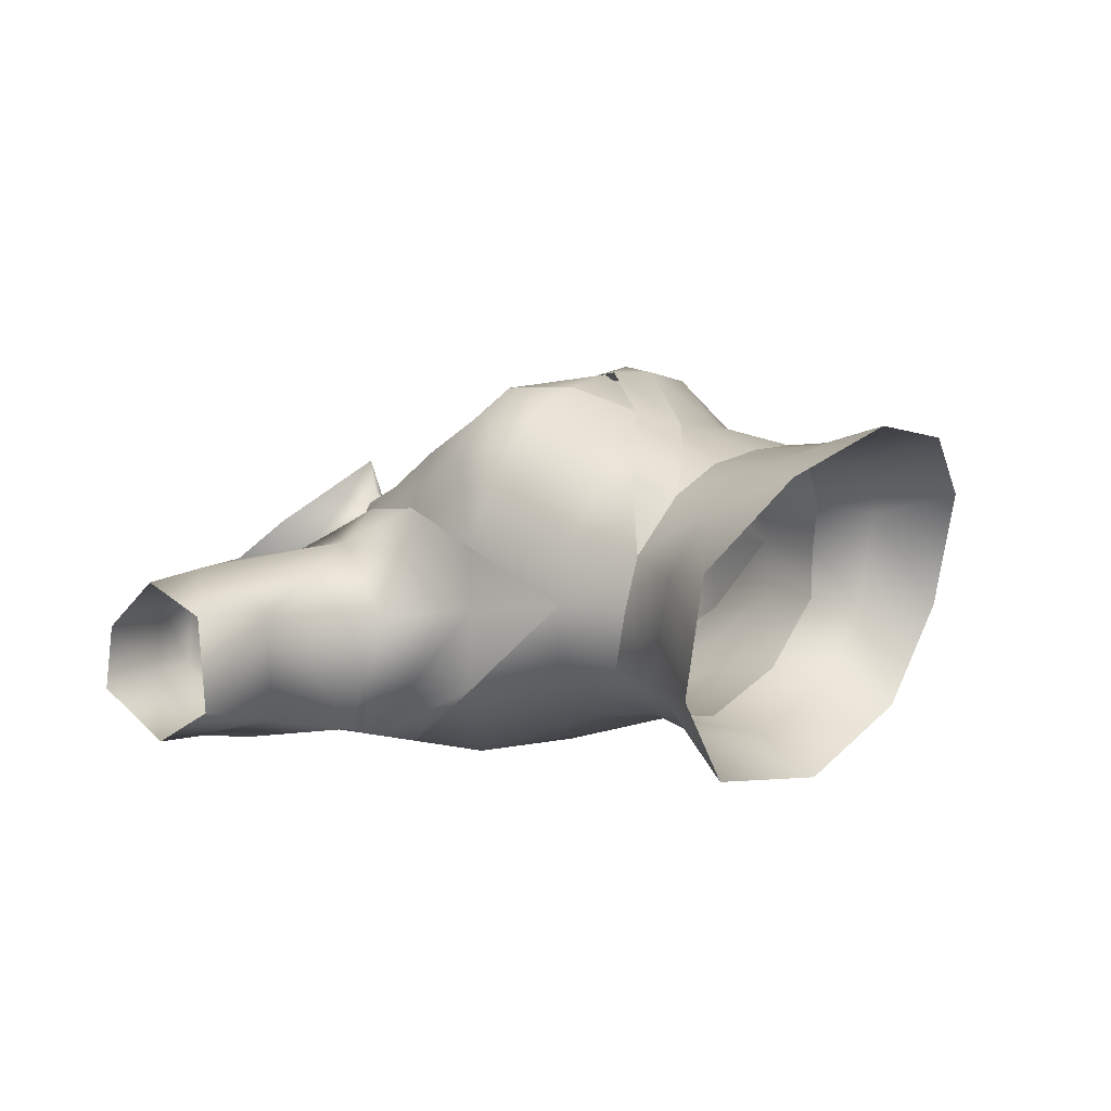
<metadata>
{"format":"obj","ext":"obj","renderer":"f3d","projection":"perspective","resolution":1024,"background":"white","views":[{"elev":12.4,"azim":-52.6,"up":"+Z"}]}
</metadata>
<code>
g mesh00
v 5.356 42.63 -6.936
v 4.811 46.36 -5.36
v 5.617 41.04 -2.64
v 5.392 33.23 7.206
v 2.054 32.9 7.889
v 3.396 28.88 11.76
v 3.762 39.77 0.63
v 4.743 44.56 -1.88
v 3.146 43.1 1.262
v 4.199 46.56 0.512
v 0 44.3 3.772
v 2.054 32.9 7.889
v 5.392 33.23 7.206
v 2.61 37.3 5.009
v 5.951 37.68 4.563
v 1.909 38.5 3.9
v 5.868 38.52 2.762
v 3.762 39.77 0.63
v 5.617 41.04 -2.64
v 4.743 44.56 -1.88
v 4.811 46.36 -5.36
v 5.06 49.32 -4.41
v 0 51.37 -8.2
v 5.245 51.08 -3.8
f 1 2 3
f 4 5 6
f 7 8 9
f 9 8 10
f 9 10 11
f 12 13 14
f 14 13 15
f 14 15 16
f 16 15 17
f 16 17 18
f 18 17 19
f 18 19 20
f 20 19 21
f 20 21 22
f 22 21 23
f 22 23 24
v 0 43.98 -9.02
v 0 41.24 -10.16
v -5.869 41.6 -8.463
v 0 45.2 -9.685
v 5.838 44.49 -7.378
v 5.989 41.6 -8.667
v 5.989 41.6 -8.667
v 0 41.24 -10.54
v 0 45.2 -9.685
v -5.989 41.6 -8.667
v -5.838 44.49 -7.378
f 25 26 27
f 28 29 30
f 31 32 33
f 33 32 34
f 33 34 35
v 0 34.24 -13
v 0 41.24 -10.54
v 9.242 34.8 -11.52
v 5.989 41.6 -8.667
v 10.54 40.78 -6.921
v 7.284 41.84 -6.929
v 0 41.24 -10.16
v 0 43.98 -9.02
v 5.869 41.6 -8.463
v 5.356 42.63 -6.936
v 7.125 41.7 -6.929
v 5.617 41.04 -2.64
v 7.354 40.32 -2.31
v 5.868 38.52 2.762
v 7.944 37.78 3.963
v 5.951 37.68 4.563
v 8.176 33.23 6.577
v 5.392 33.23 7.206
v 4.47 28.99 11.94
v 3.396 28.88 11.76
v 2.389 24.97 13.47
f 36 37 38
f 38 37 39
f 38 39 40
f 40 39 41
f 42 43 44
f 44 43 45
f 44 45 46
f 46 45 47
f 46 47 48
f 48 47 49
f 48 49 50
f 50 49 51
f 50 51 52
f 52 51 53
f 52 53 54
f 54 53 55
f 54 55 56
v 12.51 11.74 -2.465
v 7.65 11.99 -6.855
v 7.931 16.78 -7.787
v 0 12.16 -8.835
v 0 16.68 -9.839
v 0 8.901 10.91
v 4.715 9.229 10.54
v 0 15.28 12.11
v 5.189 15.43 11.19
v 4.782 21.23 14.73
v 8.855 21.24 13.63
v 14.09 23.22 4.628
v 11.93 15.85 5.539
v 12.95 16.26 1.226
v 11.5 10.78 5.128
v 12.01 11.41 1.332
v 4.715 9.229 10.54
v 8.377 9.854 8.845
v 5.189 15.43 11.19
v 8.832 15.56 9.194
v 8.855 21.24 13.63
v 12.73 21.42 10.47
v 9.845 25.12 13.25
v 12.92 24.64 10.26
v 10.78 29.12 10.12
v 12.01 11.41 1.332
v 12.51 11.74 -2.465
v 12.95 16.26 1.226
v 13.16 16.12 -3.088
v 15.29 22.09 -5.182
v 10.03 25.44 -11.45
v 14.35 28.04 -10.13
v 8.377 9.854 8.845
v 11.5 10.78 5.128
v 8.832 15.56 9.194
v 11.93 15.85 5.539
v 12.73 21.42 10.47
v 14.09 23.22 4.628
v 12.93 29.23 6.363
v 12.39 33.51 5.727
v 8.36 33.37 6.736
v 11.34 38.38 3.239
v 8.122 37.91 3.963
v 7.52 40.46 -2.31
f 57 58 59
f 59 58 60
f 59 60 61
f 62 63 64
f 64 63 65
f 64 65 66
f 66 65 67
f 68 69 70
f 70 69 71
f 70 71 72
f 73 74 75
f 75 74 76
f 75 76 77
f 77 76 78
f 77 78 79
f 79 78 80
f 79 80 81
f 82 83 84
f 84 83 85
f 84 85 86
f 86 85 87
f 86 87 88
f 89 90 91
f 91 90 92
f 91 92 93
f 93 92 94
f 93 94 80
f 80 94 95
f 80 95 81
f 81 95 96
f 81 96 97
f 97 96 98
f 97 98 99
f 99 98 100
v 14.12 35.12 -9.98
v 16.95 29.6 -9.34
v 12.86 34.85 -10.75
v 16.95 29.6 -9.34
v 17.15 35.9 -9.72
v 14.09 23.22 4.628
v 12.95 16.26 1.226
v 14.69 22.66 0.2229
v 15.29 22.09 -5.182
v 14.35 28.04 -10.13
f 101 102 103
f 104 101 105
f 106 107 108
f 108 107 109
f 108 109 102
f 102 109 110
f 102 110 103
v 18.74 30.1 -8.56
v 17.15 35.9 -9.72
v 23.01 35.68 -9.125
v 18.26 45.22 -2.267
v 18.38 43.79 0.9607
v 21.17 40.38 -0.02868
v 12.56 41.14 -1.9
v 15.48 41.22 1.55
v 14.91 42.73 -2.205
v 21.11 40.89 -4.655
v 18.26 45.22 -2.267
v 18.1 44.34 -5.495
v 15.5 42.54 -5.961
v 15.03 33.79 3.708
v 25.48 31.26 0.9598
v 27.26 35.9 3.66
v 13.1 39.72 2.14
v 11.34 38.38 3.239
v 15.03 33.79 3.708
v 12.39 33.51 5.727
v 12.56 41.14 -1.9
v 10.54 40.78 -6.921
v 10.78 39.87 -3.4
v 21.11 40.89 -4.655
v 23.01 35.68 -9.125
v 17.15 35.9 -9.72
v 14.12 35.12 -9.98
v 12.88 41.1 -6.428
v 17.15 35.9 -9.72
v 18.74 30.1 -8.56
v 16.95 29.6 -9.34
v 15.82 29.76 -0.8997
v 14.69 22.66 0.2229
v 12.93 29.23 6.363
v 14.09 23.22 4.628
v 12.39 33.51 5.727
v 12.93 29.23 6.363
v 15.03 33.79 3.708
v 15.82 29.76 -0.8997
v 25.48 31.26 0.9598
v 18.74 30.1 -8.56
v 25.29 31.36 -6.64
v 23.01 35.68 -9.125
v 27.26 36.1 -8.12
v 11.34 38.38 3.239
v 12.56 41.14 -1.9
v 13.1 39.72 2.14
v 15.48 41.22 1.55
v 15.03 33.79 3.708
v 23.05 36.82 3.422
v 27.26 35.9 3.66
v 22.83 41.23 0.6614
v 26.51 40.5 -0.1943
v 23.03 41.76 -4.894
v 26.61 41.09 -4.531
v 27.26 36.1 -8.12
v 27.26 36.1 -8.12
v 23.01 35.68 -9.125
v 23.03 41.76 -4.894
v 21.11 40.89 -4.655
v 22.83 41.23 0.6614
v 21.17 40.38 -0.02868
v 23.05 36.82 3.422
v 18.38 43.79 0.9607
v 15.48 41.22 1.55
v 18.26 45.22 -2.267
v 14.91 42.73 -2.205
v 15.5 42.54 -5.961
v 12.56 41.14 -1.9
v 12.88 41.1 -6.428
v 10.54 40.78 -6.921
v 14.12 35.12 -9.98
v 12.86 34.85 -10.75
f 111 112 113
f 114 115 116
f 117 118 119
f 116 120 121
f 121 120 122
f 121 122 123
f 124 125 126
f 127 128 129
f 129 128 130
f 131 132 133
f 134 135 122
f 122 135 136
f 122 136 123
f 123 136 137
f 123 137 138
f 139 140 141
f 141 140 142
f 141 142 143
f 143 142 144
f 143 144 145
f 146 147 148
f 148 147 149
f 148 149 150
f 150 149 151
f 150 151 152
f 152 151 153
f 152 153 154
f 133 155 156
f 156 155 157
f 156 157 158
f 158 157 159
f 158 159 160
f 160 159 161
f 160 161 162
f 162 161 163
f 162 163 164
f 164 163 165
f 164 165 166
f 167 168 169
f 169 168 170
f 169 170 171
f 171 170 172
f 171 172 173
f 173 172 174
f 173 174 175
f 175 174 176
f 175 176 177
f 177 176 178
f 177 178 179
f 179 178 180
f 179 180 181
f 181 180 182
f 181 182 183
v 8.066 29.05 11.03
v 10.78 29.12 10.12
v 8.36 33.37 6.736
v 4.47 28.99 11.94
v 2.389 24.97 13.47
v 4.497 24.99 13.79
v 12.86 34.85 -10.75
v 9.242 34.8 -11.52
v 10.54 40.78 -6.921
v 10.54 40.78 -6.921
v 7.284 41.84 -6.929
v 10.78 39.87 -3.4
v 7.52 40.46 -2.31
v 11.34 38.38 3.239
v 9.845 25.12 13.25
v 7.047 25.11 14.59
v 8.855 21.24 13.63
v 3.021 25 14.34
v 7.047 25.11 14.59
v 4.47 28.99 11.94
v 8.066 29.05 11.03
v 5.624 33.76 7.898
v 8.36 33.37 6.736
v 6.308 39.22 4.531
v 8.122 37.91 3.963
v 6.093 42.92 -2.097
v 7.52 40.46 -2.31
v 5.838 44.49 -7.378
v 7.284 41.84 -6.929
v 5.989 41.6 -8.667
f 184 185 186
f 187 188 189
f 190 191 192
f 193 194 195
f 195 194 196
f 195 196 197
f 185 184 198
f 198 184 199
f 198 199 200
f 201 202 203
f 203 202 204
f 203 204 205
f 205 204 206
f 205 206 207
f 207 206 208
f 207 208 209
f 209 208 210
f 209 210 211
f 211 210 212
f 211 212 213
v -11.34 38.38 3.239
v -8.122 37.91 3.963
v -7.52 40.46 -2.31
v -10.54 40.78 -6.921
v -9.242 34.8 -11.52
v -12.86 34.85 -10.75
v -11.34 38.38 3.239
v -10.78 39.87 -3.4
v -7.284 41.84 -6.929
v -10.54 40.78 -6.921
v -8.855 21.24 13.63
v -7.047 25.11 14.59
v -9.845 25.12 13.25
v -8.066 29.05 11.03
v -10.78 29.12 10.12
v -8.36 33.37 6.736
v -11.5 10.78 5.128
v -11.93 15.85 5.539
v -12.95 16.26 1.226
v -14.09 23.22 4.628
v -10.78 29.12 10.12
v -12.92 24.64 10.26
v -9.845 25.12 13.25
v -12.73 21.42 10.47
v -8.855 21.24 13.63
v -8.832 15.56 9.194
v -5.189 15.43 11.19
v -8.377 9.854 8.845
v -4.715 9.229 10.32
v -12.39 33.51 5.727
v -12.93 29.23 6.363
v -12.92 24.64 10.26
v -14.09 23.22 4.628
v -12.73 21.42 10.47
v -11.93 15.85 5.539
v -8.832 15.56 9.194
v -11.5 10.78 5.128
v -8.377 9.854 8.845
f 214 215 216
f 217 218 219
f 220 216 221
f 221 216 222
f 221 222 223
f 224 225 226
f 226 225 227
f 226 227 228
f 228 227 229
f 230 231 232
f 232 231 233
f 234 235 236
f 236 235 237
f 236 237 238
f 238 237 239
f 238 239 240
f 240 239 241
f 240 241 242
f 215 214 229
f 229 214 243
f 229 243 228
f 228 243 244
f 228 244 245
f 245 244 246
f 245 246 247
f 247 246 248
f 247 248 249
f 249 248 250
f 249 250 251
v -14.35 28.04 -10.13
v -10.03 25.44 -11.45
v -15.29 22.09 -5.182
v -13.16 16.12 -3.088
v -12.95 16.26 1.226
v -12.86 34.85 -10.75
v -14.35 28.04 -10.13
v -16.95 29.6 -9.34
v -15.29 22.09 -5.182
v -14.69 22.66 0.2229
v -12.95 16.26 1.226
v -14.09 23.22 4.628
f 252 253 254
f 254 253 255
f 254 255 256
f 257 258 259
f 259 258 260
f 259 260 261
f 261 260 262
f 261 262 263
v -4.811 46.36 -5.36
v -5.356 42.63 -6.936
v -5.617 41.04 -2.64
v -4.199 46.56 0.512
v -5.245 51.08 -3.8
v -5.06 49.32 -4.41
v 4.811 46.36 -5.36
v 5.356 42.63 -6.936
v 0 47.36 -8.26
v 0 43.98 -9.02
v -5.356 42.63 -6.936
v -5.06 49.32 -4.41
v -4.743 44.56 -1.88
v -4.199 46.56 0.512
v -3.103 43.1 1.262
v 0 44.3 3.772
v 0 42.32 3.153
v 3.146 43.1 1.262
v 1.909 38.5 3.9
v 3.762 39.77 0.63
v -5.245 51.08 -3.8
v 0 51.37 -8.2
v -5.06 49.32 -4.41
v -4.811 46.36 -5.36
v -4.743 44.56 -1.88
v -5.617 41.04 -2.64
v -3.762 39.77 0.63
v -5.868 38.52 2.762
v -1.909 38.5 3.9
v -5.951 37.68 4.563
v -2.61 37.3 5.009
v -5.392 33.23 7.206
v -2.054 32.9 7.889
v -3.396 28.88 11.76
f 264 265 266
f 267 268 269
f 270 271 272
f 272 271 273
f 272 273 274
f 275 276 277
f 277 276 278
f 277 278 279
f 279 278 280
f 279 280 281
f 281 280 282
f 281 282 283
f 284 285 286
f 286 285 287
f 286 287 288
f 288 287 289
f 288 289 290
f 290 289 291
f 290 291 292
f 292 291 293
f 292 293 294
f 294 293 295
f 294 295 296
f 296 295 297
v -9.242 34.8 -11.52
v 0 41.24 -10.54
v 0 34.24 -13
v -4.497 24.99 13.79
v -2.389 24.97 13.47
v -4.47 28.99 11.94
v 0 41.24 -10.54
v -9.242 34.8 -11.52
v -5.989 41.6 -8.667
v -10.54 40.78 -6.921
v -7.284 41.84 -6.929
v -2.389 24.97 13.47
v -3.396 28.88 11.76
v -4.47 28.99 11.94
v -5.392 33.23 7.206
v -8.176 33.23 6.577
v -5.951 37.68 4.563
v -7.944 37.78 3.963
v -5.868 38.52 2.762
v -7.354 40.32 -2.31
v -5.617 41.04 -2.64
v -7.125 41.7 -6.929
v -5.356 42.63 -6.936
v -5.869 41.6 -8.463
v 0 43.98 -9.02
f 298 299 300
f 301 302 303
f 304 305 306
f 306 305 307
f 306 307 308
f 309 310 311
f 311 310 312
f 311 312 313
f 313 312 314
f 313 314 315
f 315 314 316
f 315 316 317
f 317 316 318
f 317 318 319
f 319 318 320
f 319 320 321
f 321 320 322
v -15.48 41.22 1.55
v -23.04 36.82 3.425
v -15.03 33.79 3.708
v -15.5 42.54 -5.962
v -12.88 41.1 -6.428
v -14.12 35.12 -9.98
v -27.26 35.9 3.66
v -25.48 31.26 0.9598
v -15.03 33.79 3.708
v -15.03 33.79 3.708
v -13.1 39.72 2.14
v -15.48 41.22 1.55
v -11.34 38.38 3.239
v -10.78 39.87 -3.4
v -12.56 41.14 -1.9
v -10.54 40.78 -6.921
v -14.12 35.12 -9.98
v -17.15 35.9 -9.72
v -15.5 42.54 -5.962
v -18.1 44.33 -5.496
v -18.26 45.22 -2.268
v -21.1 40.88 -4.65
v -21.16 40.37 -0.02451
v -15.03 33.79 3.708
v -23.04 36.82 3.425
v -27.26 35.9 3.66
v -22.82 41.22 0.6693
v -26.51 40.5 -0.1924
v -23.02 41.76 -4.886
v -26.61 41.09 -4.528
v -27.26 36.1 -8.12
v -27.26 36.1 -8.12
v -23.01 35.68 -9.14
v -25.29 31.36 -6.64
v -18.74 30.1 -8.56
v -25.48 31.26 0.9598
v -15.82 29.76 -0.8997
v -15.03 33.79 3.708
v -12.93 29.23 6.363
v -12.39 33.51 5.727
v -14.91 42.73 -2.205
v -15.48 41.22 1.55
v -12.56 41.14 -1.9
v -13.1 39.72 2.14
v -11.34 38.38 3.239
v -15.03 33.79 3.708
v -12.39 33.51 5.727
v -23.01 35.68 -9.14
v -17.15 35.9 -9.72
v -18.74 30.1 -8.56
v -16.95 29.6 -9.34
v -15.82 29.76 -0.8997
v -14.69 22.66 0.2229
v -12.93 29.23 6.363
v -14.09 23.22 4.628
v -12.86 34.85 -10.75
v -14.12 35.12 -9.98
v -12.88 41.1 -6.428
v -12.56 41.14 -1.9
v -15.5 42.54 -5.962
v -14.91 42.73 -2.205
v -18.38 43.79 0.9598
v -23.04 36.82 3.425
v -22.82 41.22 0.6693
v -23.02 41.76 -4.886
v -23.01 35.68 -9.14
f 323 324 325
f 326 327 328
f 329 330 331
f 332 333 334
f 335 336 337
f 337 336 338
f 339 340 341
f 341 340 342
f 341 342 343
f 343 342 344
f 343 344 345
f 346 347 348
f 348 347 349
f 348 349 350
f 350 349 351
f 350 351 352
f 352 351 353
f 354 355 356
f 356 355 357
f 356 357 358
f 358 357 359
f 358 359 360
f 360 359 361
f 360 361 362
f 363 364 365
f 365 364 366
f 365 366 367
f 367 366 368
f 367 368 369
f 370 371 372
f 372 371 373
f 372 373 374
f 374 373 375
f 374 375 376
f 376 375 377
f 378 379 338
f 338 379 380
f 338 380 381
f 381 380 382
f 381 382 383
f 383 382 343
f 383 343 334
f 334 343 384
f 334 384 385
f 385 384 345
f 385 345 386
f 386 345 344
f 386 344 387
f 387 344 388
f 387 388 353
v -17.15 35.9 -9.72
v -14.12 35.12 -9.98
v -16.95 29.6 -9.34
v -12.86 34.85 -10.75
v -5.989 41.6 -8.667
v -7.284 41.84 -6.929
v -5.838 44.49 -7.378
v -7.52 40.46 -2.31
v -6.093 42.92 -2.097
v -8.122 37.91 3.963
v -6.308 39.22 4.531
v -8.36 33.37 6.736
v -5.624 33.76 7.898
v -8.066 29.05 11.03
v -4.47 28.99 11.94
v -7.047 25.11 14.59
v -3.021 25 14.34
f 389 390 391
f 391 390 392
f 393 394 395
f 395 394 396
f 395 396 397
f 397 396 398
f 397 398 399
f 399 398 400
f 399 400 401
f 401 400 402
f 401 402 403
f 403 402 404
f 403 404 405
v 10.03 25.44 -11.45
v 0 16.68 -9.839
v 0 24.87 -12.86
v -11.5 10.78 5.128
v -8.377 9.854 8.845
v -8.781 13.21 9.607
v -5.117 15.39 12.3
v 4.269 21.15 14.24
v 0 18.96 11.67
v 0 15.23 11.07
v -4.269 21.15 14.24
v -2.134 15.41 10.82
v 0 9.139 10.36
v 0 15.23 11.07
v 2.134 15.41 10.82
v 4.269 21.15 14.24
v 0 15.28 12.11
v 4.782 21.23 14.73
v 0.5764 21.52 15.16
v 0 16.68 -9.839
v 0 12.16 -8.835
v -7.931 16.78 -7.787
v -7.65 11.99 -6.855
v -12.51 11.74 -2.465
v -4.715 9.229 10.32
v 0 15.28 11.81
v -5.189 15.43 11.19
v -4.782 21.23 14.73
v -8.855 21.24 13.63
v 0 8.901 10.91
v 0 15.28 12.11
v -4.715 9.229 10.54
v -4.916 11.73 11.19
v -8.377 9.854 8.845
v 0 16.68 -9.839
v 10.03 25.44 -11.45
v 7.931 16.78 -7.787
v 13.16 16.12 -3.088
v 12.51 11.74 -2.465
v 0.5764 21.52 15.16
v -2.389 17.71 13.34
v 0 15.28 12.11
v -5.117 15.39 12.3
v -4.916 11.73 11.19
v -8.377 9.854 8.845
v 0 24.87 -12.86
v 0 16.68 -9.839
v -10.03 25.44 -11.45
v -7.931 16.78 -7.787
v -13.16 16.12 -3.088
v -12.95 16.26 1.226
v -12.01 11.41 1.332
v -11.5 10.78 5.128
v 13.52 8.174 -2.549
v 12.01 11.41 1.332
v 13.2 7.043 4.495
v 11.5 10.78 5.128
v 10.83 6.063 8.39
v 8.377 9.854 8.845
v 6.601 4.627 11.08
v 4.715 9.229 10.54
v 0 8.901 10.91
v 0 4.343 11.6
v -4.715 9.229 10.54
v -6.601 4.627 11.08
v -8.377 9.854 8.845
v -10.83 6.063 8.39
v -11.5 10.78 5.128
v -13.2 7.043 4.495
v -12.01 11.41 1.332
v -13.52 8.174 -2.549
v -12.51 11.74 -2.465
v -7.65 11.99 -6.855
v 8.377 9.854 8.845
v 4.715 9.229 10.54
v 6.601 4.627 11.08
v 0 4.343 11.6
v 0 -0.9552 13.53
v -6.601 4.627 11.08
v -9.676 0.02298 11.36
v -10.83 6.063 8.39
v -16.59 2.119 6.056
v -13.2 7.043 4.495
v -16.45 3.502 -2.489
v -13.52 8.174 -2.549
v -11.46 4.01 -9.2
v -8.73 8.005 -7.238
v 0 3.676 -11.74
v 0 7.834 -9.419
v 8.73 8.005 -7.238
v 7.65 11.99 -6.855
v 13.52 8.174 -2.549
v 12.51 11.74 -2.465
v 12.01 11.41 1.332
f 406 407 408
f 409 410 411
f 411 410 412
f 413 414 415
f 415 414 416
f 415 416 417
f 417 418 419
f 419 418 420
f 419 420 421
f 422 423 424
f 425 426 427
f 427 426 428
f 427 428 429
f 430 431 432
f 432 431 433
f 432 433 434
f 435 436 437
f 437 436 438
f 437 438 439
f 440 441 442
f 442 441 443
f 442 443 444
f 445 446 447
f 447 446 448
f 447 448 449
f 449 448 450
f 451 452 453
f 453 452 454
f 453 454 455
f 455 454 429
f 455 429 456
f 456 429 457
f 456 457 458
f 459 460 461
f 461 460 462
f 461 462 463
f 463 462 464
f 463 464 465
f 466 467 468
f 468 467 469
f 468 469 470
f 470 469 471
f 470 471 472
f 472 471 473
f 472 473 474
f 474 473 475
f 474 475 476
f 476 475 477
f 476 477 478
f 479 480 481
f 481 480 482
f 481 482 483
f 483 482 484
f 483 484 485
f 485 484 486
f 485 486 487
f 487 486 488
f 487 488 489
f 489 488 490
f 489 490 491
f 491 490 492
f 491 492 493
f 493 492 494
f 493 494 495
f 495 494 496
f 495 496 497
f 497 496 498
f 497 498 499
v -4.782 21.23 14.73
v 0 15.28 11.81
v -0.5716 21.52 15.12
v 2.196 17.77 11.89
f 500 501 502
f 502 501 503
v 5.245 51.08 -3.8
v 4.199 46.56 0.512
v 5.06 49.32 -4.41
v 4.743 44.56 -1.88
v -5.356 42.63 -6.936
v -4.811 46.36 -5.36
v 0 47.36 -8.26
v 0 51.37 -8.2
v 4.811 46.36 -5.36
v -4.743 44.56 -1.88
v -3.762 39.77 0.63
v -3.103 43.1 1.262
v -1.909 38.5 3.9
v 0 42.32 3.153
v 0 38.16 4.4
v 1.909 38.5 3.9
f 504 505 506
f 506 505 507
f 508 509 510
f 510 509 511
f 510 511 512
f 513 514 515
f 515 514 516
f 515 516 517
f 517 516 518
f 517 518 519
v 1.194 24.72 12.61
v 0.5964 24.59 10.9
v 0 21.76 11.2
v -9.242 34.8 -11.52
v -14.35 28.04 -10.13
v -12.86 34.85 -10.75
v 0 32.56 7.279
v 2.054 32.9 7.889
v 2.61 37.3 5.009
v 7.047 25.11 14.59
v 4.782 21.23 14.73
v 8.855 21.24 13.63
v -8.855 21.24 13.63
v -4.782 21.23 14.73
v -7.047 25.11 14.59
v 1.698 28.8 11.15
v -1.698 28.8 11.15
v -1.194 24.72 12.61
v -0.5964 24.59 10.9
v 4.269 21.15 14.24
v 4.497 24.99 13.79
v 2.389 24.97 13.47
v -2.389 24.97 13.47
v -4.497 24.99 13.79
v -4.269 21.15 14.24
v 3.021 25 14.34
v 0.5764 21.52 15.16
v 7.047 25.11 14.59
v 4.782 21.23 14.73
v -3.021 25 14.34
v -7.047 25.11 14.59
v -0.5716 21.52 15.12
v -4.782 21.23 14.73
v 1.909 38.5 3.9
v 0 38.16 4.4
v 0 36.81 4.681
v -1.909 38.5 3.9
v -2.61 37.3 5.009
v -10.03 25.44 -11.45
v 0 34.24 -13
v 0 24.87 -12.86
v 0 24.87 -12.86
v 0 34.24 -13
v 10.03 25.44 -11.45
v 9.242 34.8 -11.52
v 14.35 28.04 -10.13
v 12.86 34.85 -10.75
v 3.396 28.88 11.76
v -2.054 32.9 7.889
v -3.396 28.88 11.76
v 0 18.96 11.67
v 0 24.47 10.17
v 0 28.58 8.979
v 0 24.47 10.17
f 520 521 522
f 523 524 525
f 526 527 528
f 529 530 531
f 532 533 534
f 521 520 535
f 536 537 538
f 538 537 522
f 539 540 541
f 542 543 544
f 545 546 547
f 547 546 548
f 549 550 551
f 551 550 552
f 553 554 555
f 555 554 556
f 555 556 557
f 557 526 555
f 555 526 528
f 555 528 553
f 524 523 558
f 558 523 559
f 558 559 560
f 561 562 563
f 563 562 564
f 563 564 565
f 565 564 566
f 522 539 520
f 520 539 541
f 520 541 535
f 535 541 567
f 535 567 527
f 568 569 536
f 536 569 542
f 536 542 537
f 537 542 544
f 537 544 522
f 522 544 570
f 522 570 539
f 522 571 538
f 538 571 572
f 538 572 536
f 536 572 526
f 536 526 568
f 568 526 557
f 527 526 535
f 535 526 572
f 535 572 521
f 521 572 573
f 521 573 522
v -21.16 40.37 -0.02451
v -18.38 43.79 0.9598
v -18.26 45.22 -2.268
v -17.15 35.9 -9.72
v -23.01 35.68 -9.14
v -18.1 44.33 -5.496
v -21.1 40.88 -4.65
f 574 575 576
f 577 578 579
f 579 578 580
v -31.32 31.85 1.702
v -27.26 35.9 3.66
v -31.32 36.29 3.403
v -26.61 41.09 -4.528
v -27.26 36.1 -8.12
v -31.32 35.87 -7.517
v -25.48 31.26 0.9598
v -31.32 31.41 -4.737
v -25.29 31.36 -6.64
v -31.32 35.87 -7.517
v -27.26 36.1 -8.12
v -31.32 41.03 -4.677
v -31.32 40.24 -0.2072
v -26.51 40.5 -0.1924
v -31.32 36.29 3.403
v -27.26 35.9 3.66
f 581 582 583
f 584 585 586
f 582 581 587
f 587 581 588
f 587 588 589
f 589 588 590
f 589 590 591
f 586 592 584
f 584 592 593
f 584 593 594
f 594 593 595
f 594 595 596
v 31.32 35.87 -7.517
v 27.26 36.1 -8.12
v 26.61 41.09 -4.531
v 27.26 35.9 3.66
v 31.32 36.29 3.403
v 26.51 40.5 -0.1943
v 31.32 40.24 -0.2072
v 31.32 41.03 -4.677
v 27.26 36.1 -8.12
v 31.32 35.87 -7.517
v 25.29 31.36 -6.64
v 31.32 31.41 -4.737
v 25.48 31.26 0.9598
v 31.32 31.85 1.702
v 27.26 35.9 3.66
v 31.32 36.29 3.403
f 597 598 599
f 600 601 602
f 602 601 603
f 602 603 599
f 599 603 604
f 599 604 597
f 605 606 607
f 607 606 608
f 607 608 609
f 609 608 610
f 609 610 611
f 611 610 612
v 0 44.71 6.308
v 0 44.3 3.772
v 4.199 46.56 0.512
v 5.245 51.08 -3.8
v 7.164 53.78 -2.334
v 5.678 49.02 1.791
v -4.199 46.56 0.512
v -7.164 53.78 -2.334
v -5.245 51.08 -3.8
v -5.678 49.02 1.791
f 613 614 615
f 616 617 615
f 615 617 618
f 615 618 613
f 619 620 621
f 614 613 619
f 619 613 622
f 619 622 620
v 0 7.834 -9.419
v 0 12.16 -8.835
v 7.65 11.99 -6.855
v -7.65 11.99 -6.855
v -8.73 8.005 -7.238
v -13.52 8.174 -2.549
v 0 3.676 -11.74
v 8.73 8.005 -7.238
v 11.46 4.01 -9.2
v 13.52 8.174 -2.549
v 16.45 3.502 -2.489
v 13.2 7.043 4.495
v 16.59 2.119 6.056
v 10.83 6.063 8.39
v 9.676 0.02298 11.36
v 6.601 4.627 11.08
v 0 -0.9552 13.53
f 623 624 625
f 624 623 626
f 626 623 627
f 626 627 628
f 629 630 631
f 631 630 632
f 631 632 633
f 633 632 634
f 633 634 635
f 635 634 636
f 635 636 637
f 637 636 638
f 637 638 639

</code>
